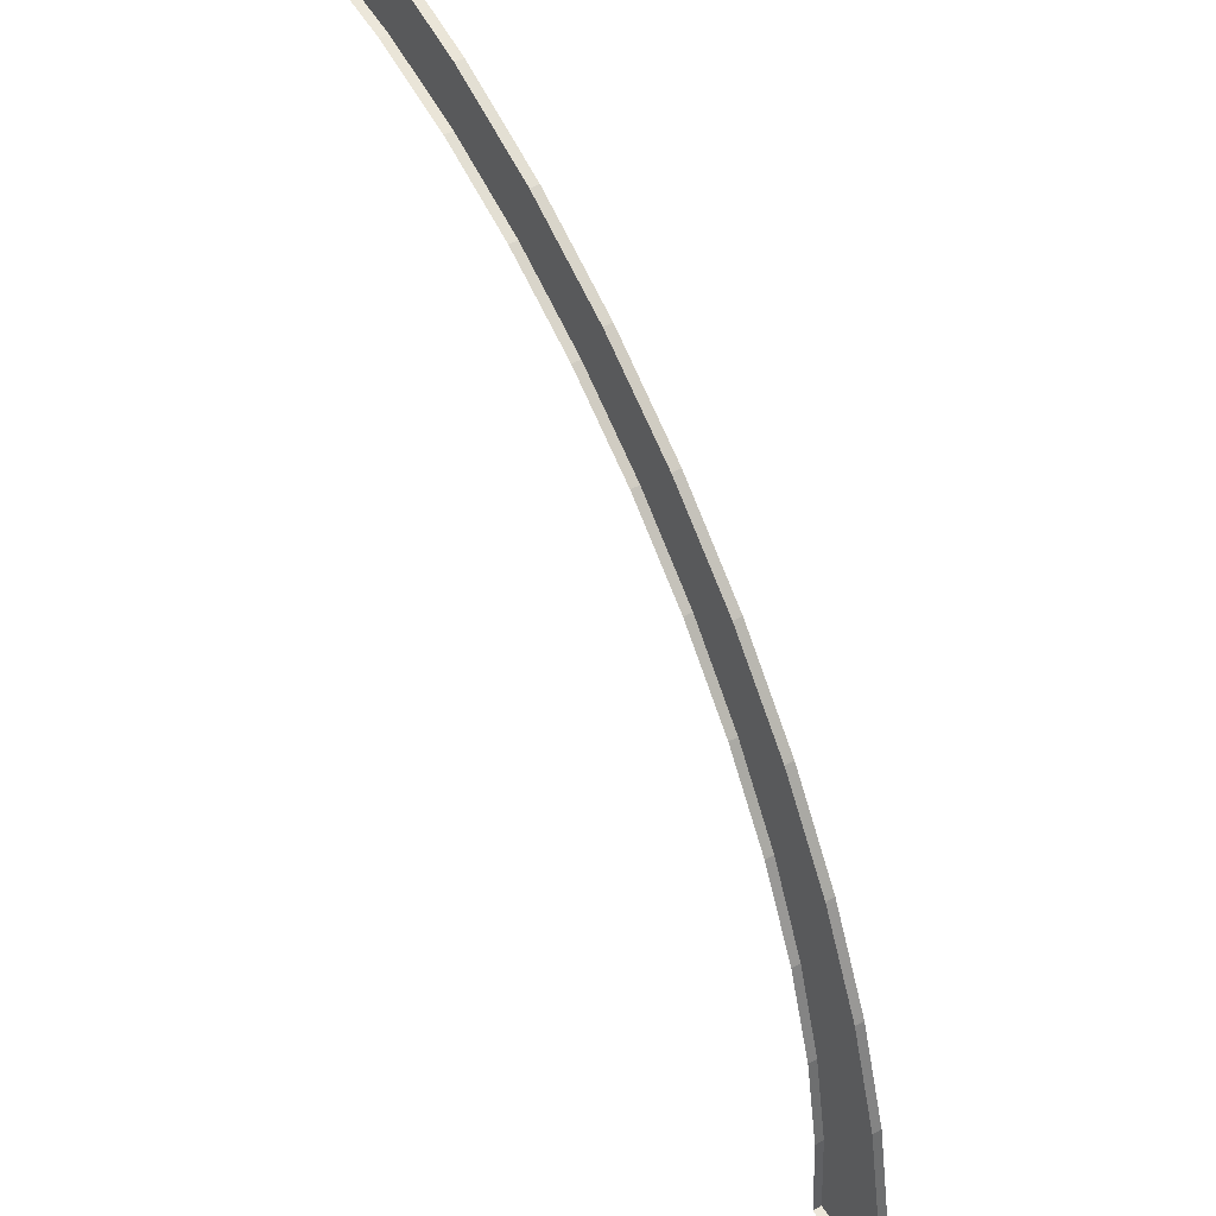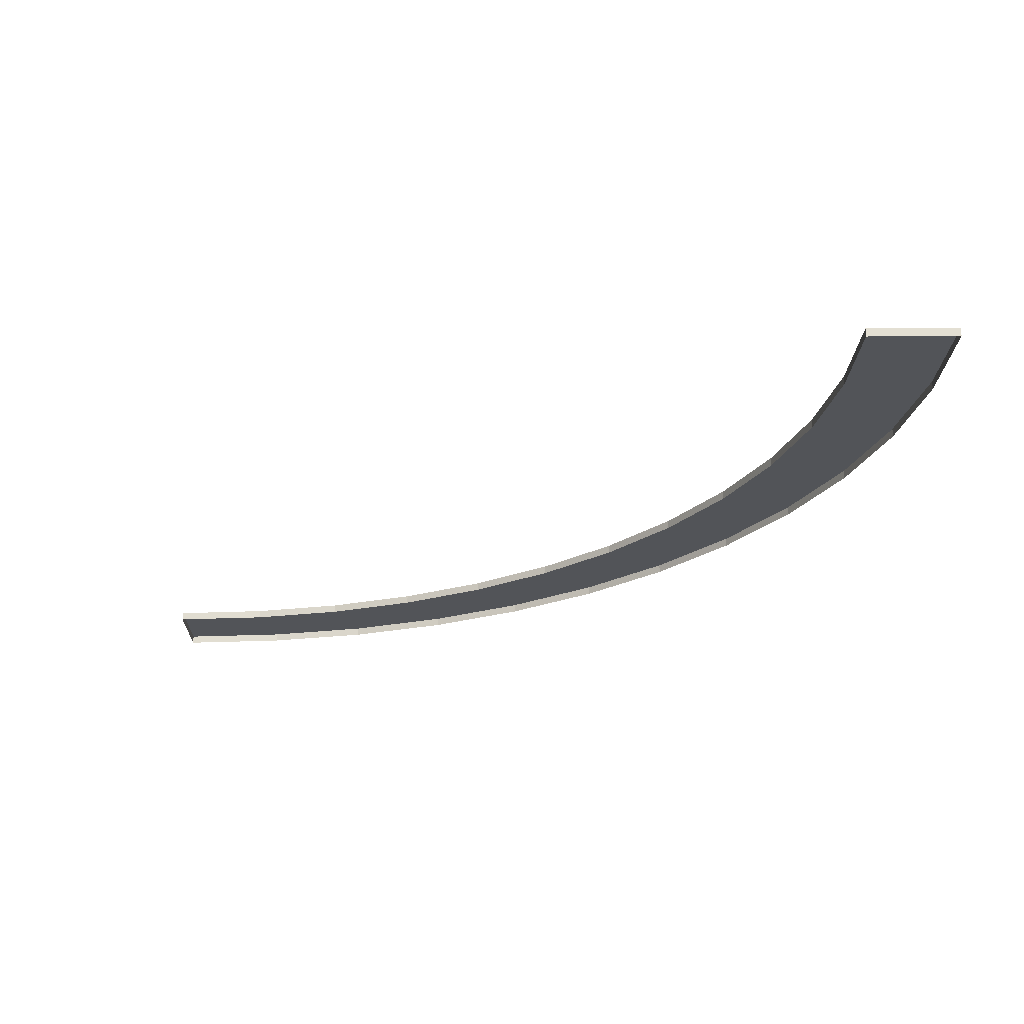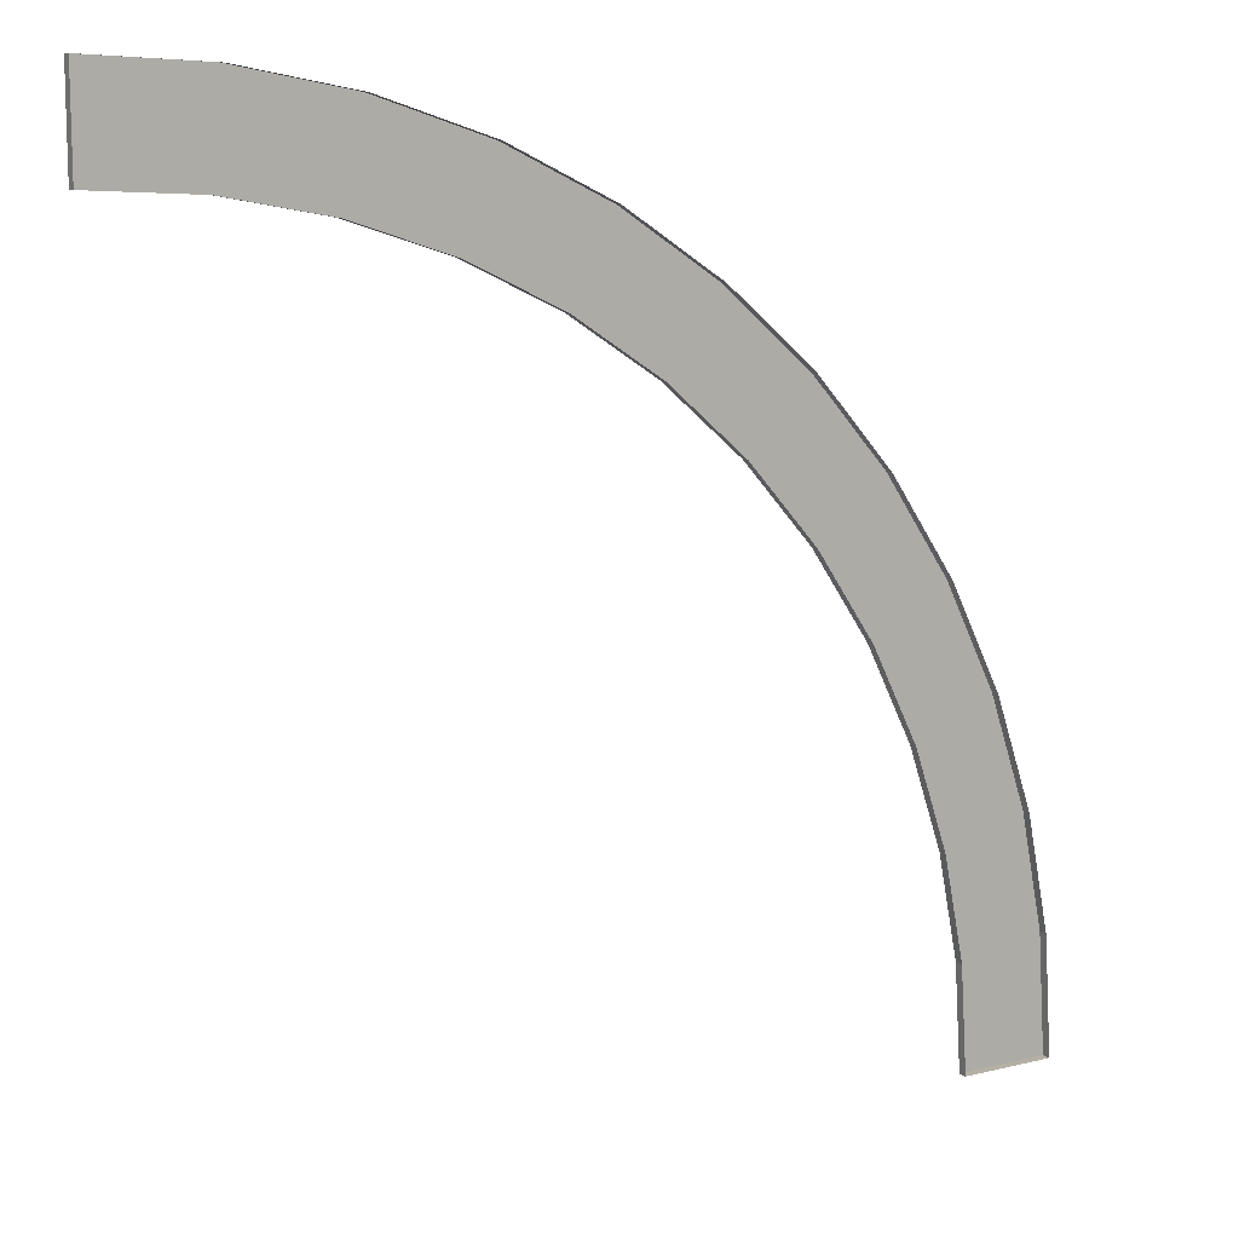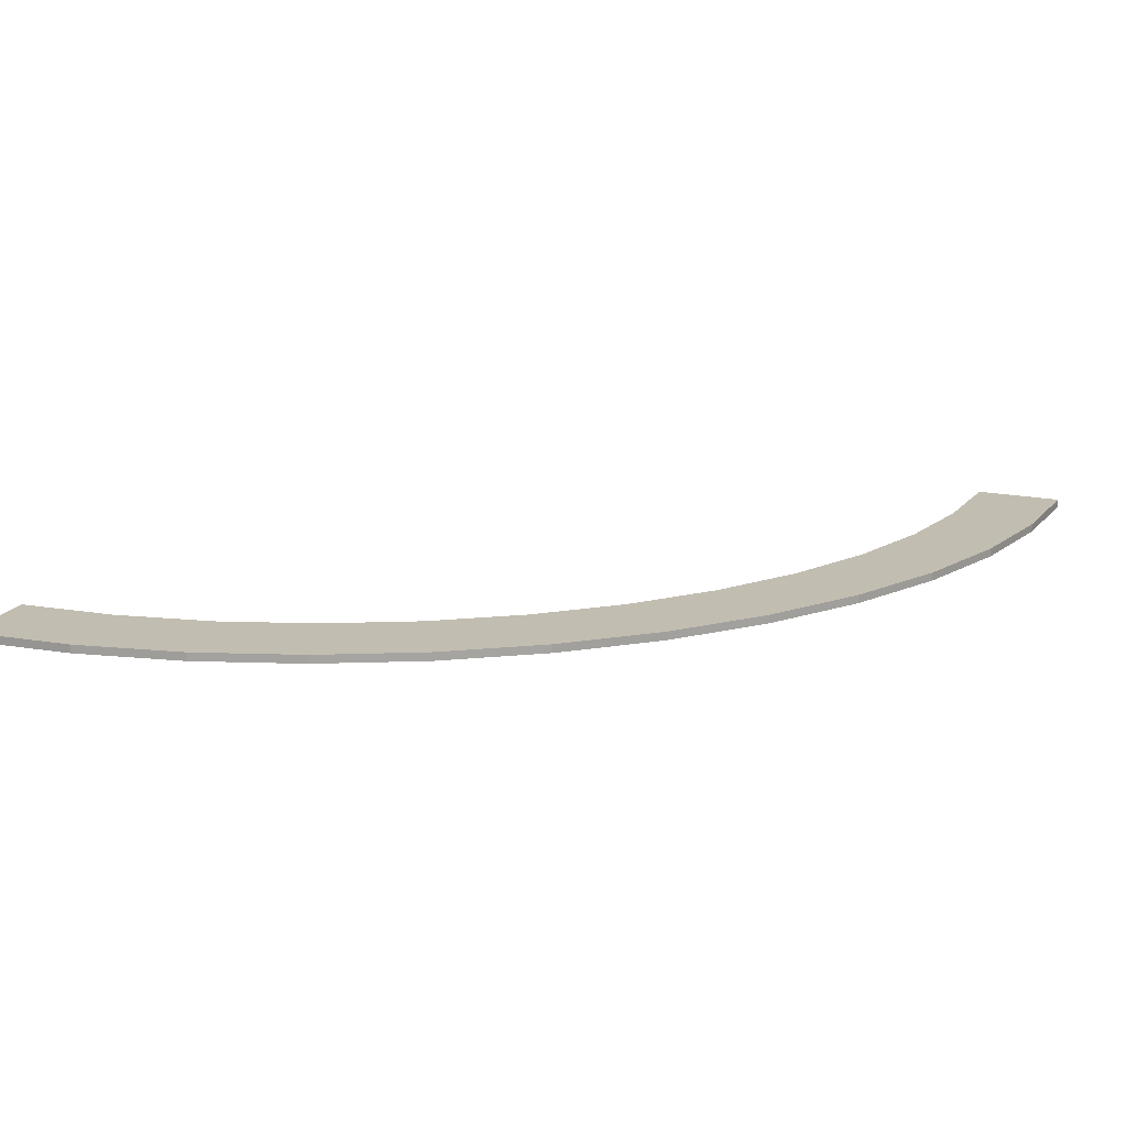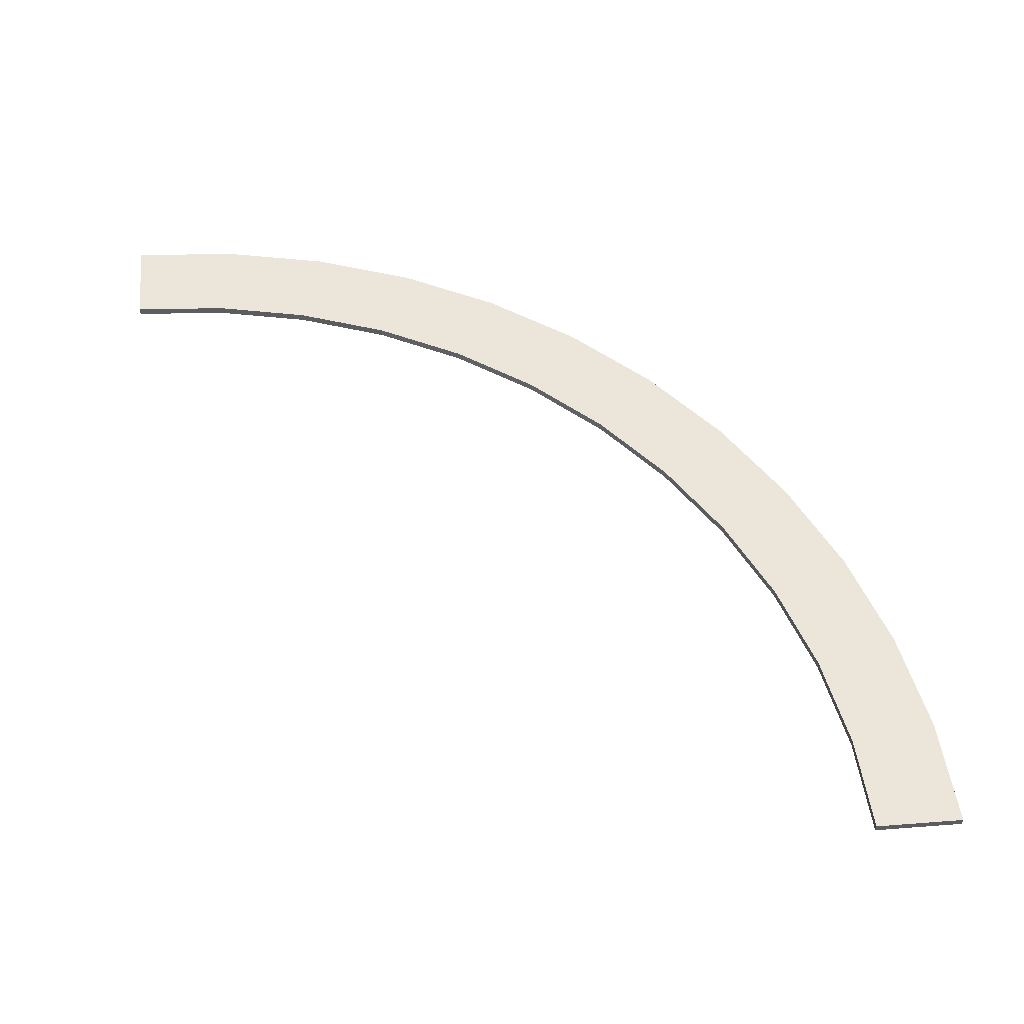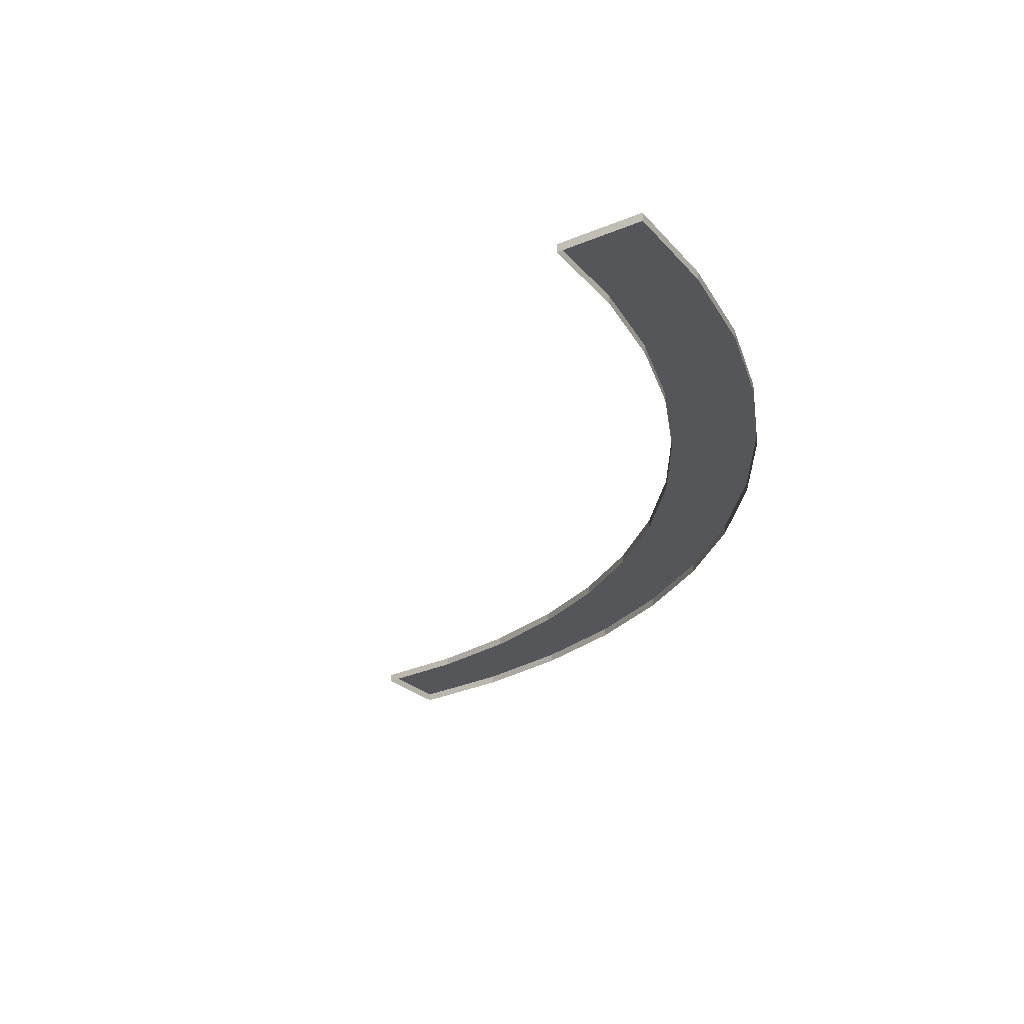
<metadata>
{"format":"obj","ext":"obj","renderer":"f3d","projection":"perspective","resolution":1024,"background":"white","views":[{"elev":51.1,"azim":59.3,"up":"+Z"},{"elev":-23.1,"azim":-89.4,"up":"+Y"},{"elev":11.5,"azim":-31.1,"up":"+Z"},{"elev":17.0,"azim":22.4,"up":"+Y"},{"elev":54.2,"azim":-94.7,"up":"+Y"},{"elev":-25.8,"azim":-55.9,"up":"+Y"}]}
</metadata>
<code>
o roadCornerLargerBorderInner
v -2.739 -0 1.983
v -2.482 -0 1.932
v -2.482 0.02 1.932
v -2.739 0.02 1.983
v -2.537 -0 1.729
v -2.766 -0 1.775
v -2.766 0.02 1.775
v -2.537 0.02 1.729
v -2.105 -0 1.55
v -2.315 -0 1.654
v -2.315 0.02 1.654
v -2.105 0.02 1.55
v -2.235 -0 1.848
v -2 -0 1.732
v -2 0.02 1.732
v -2.235 0.02 1.848
v -1.782 0.02 1.587
v -1.586 0.02 1.414
v -1.734 0.02 1.266
v -1.91 0.02 1.42
v -1.782 -0 1.587
v -1.586 -0 1.414
v -1.734 -0 1.266
v -1.91 -0 1.42
v -1.152 0.02 0.7654
v -1.068 0.02 0.5176
v -1.271 0.02 0.4633
v -1.346 0.02 0.685
v -1.271 -0 0.4633
v -1.346 -0 0.685
v -1.068 -0 0.5176
v -1.152 -0 0.7654
v -1.413 0.02 1.218
v -1.268 0.02 1
v -1.45 0.02 0.895
v -1.58 0.02 1.09
v -1.268 -0 1
v -1.413 -0 1.218
v -1.45 -0 0.895
v -1.58 -0 1.09
v -1 0 0
v -1 0.02 0
v -1.017 0.02 0.2611
v -1.017 -0 0.2611
v -1.21 0 0
v -1.21 0.02 0
v -1.225 0.02 0.2336
v -1.225 -0 0.2336
v -3 0.02 2
v -3 0.02 1.79
v -3 -0 1.79
v -3 -0 2
f 1 2 3
f 3 4 1
f 7 8 5
f 4 3 8
f 11 12 9
f 13 14 15
f 16 15 12
f 23 24 20
f 30 28 27
f 31 26 25
f 37 34 33
f 43 44 41
f 46 42 41
f 5 6 7
f 8 7 4
f 9 10 11
f 15 16 13
f 12 11 16
f 17 18 19
f 19 20 17
f 21 22 18
f 18 17 21
f 20 19 23
f 25 26 27
f 27 28 25
f 27 29 30
f 25 32 31
f 33 34 35
f 35 36 33
f 33 38 37
f 35 39 40
f 40 36 35
f 41 42 43
f 41 45 46
f 43 42 46
f 46 47 43
f 46 45 48
f 48 47 46
f 49 4 7
f 7 50 49
f 52 49 50
f 6 51 50
f 50 7 6
f 4 49 52
f 8 11 10
f 3 16 11
f 11 8 3
f 2 13 16
f 16 3 2
f 24 9 12
f 12 20 24
f 14 21 17
f 18 33 36
f 38 33 18
f 36 40 23
f 23 19 36
f 32 25 34
f 34 25 28
f 28 35 34
f 47 48 29
f 29 27 47
f 26 31 44
f 47 27 26
f 50 51 52
f 52 1 4
f 10 5 8
f 15 17 20
f 20 12 15
f 17 15 14
f 36 19 18
f 18 22 38
f 34 37 32
f 28 30 39
f 39 35 28
f 44 43 26
f 26 43 47

</code>
